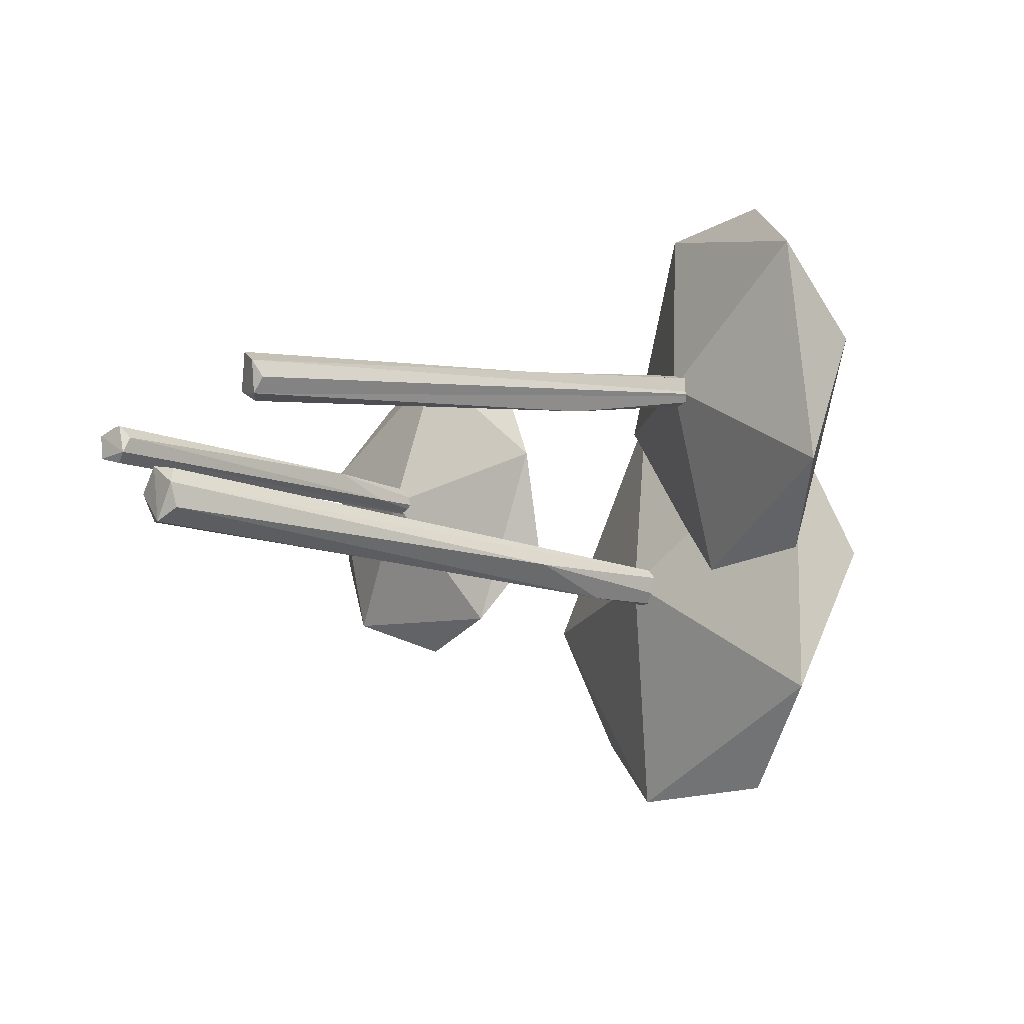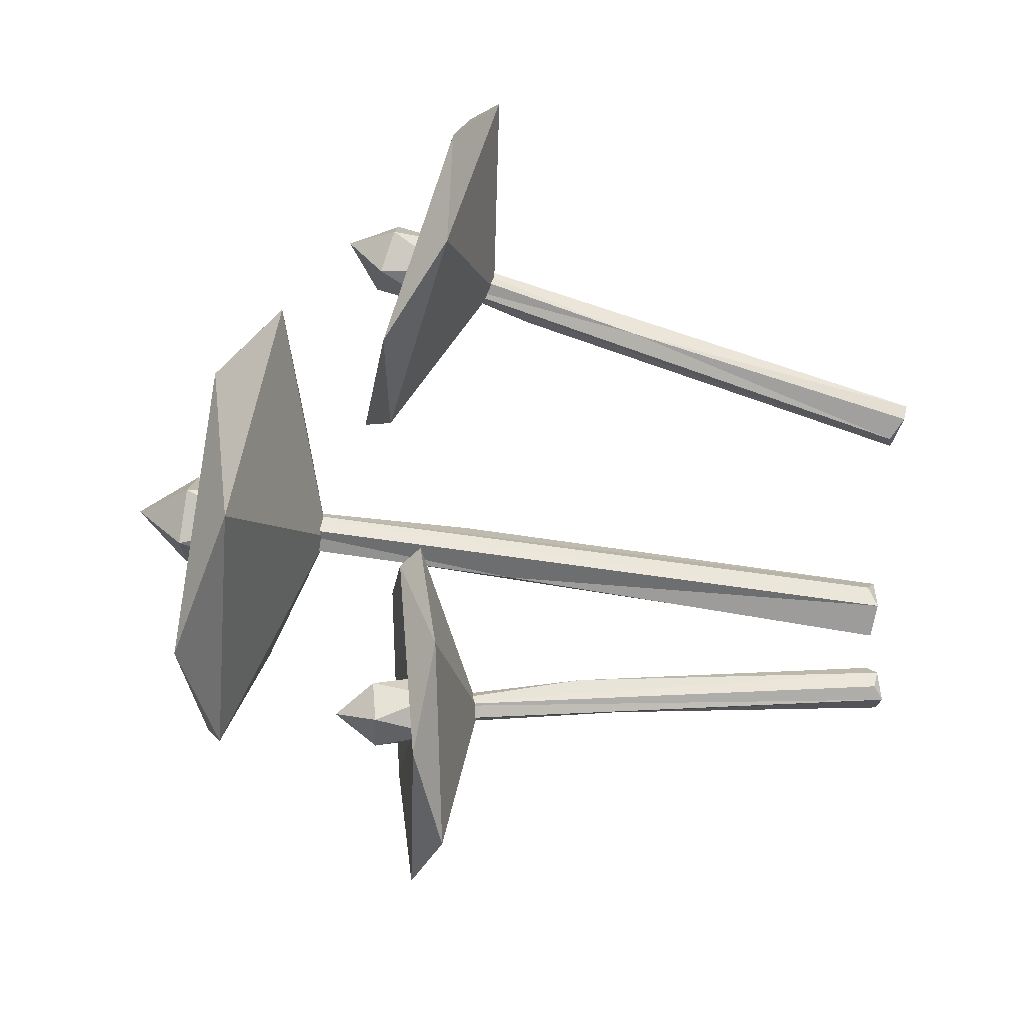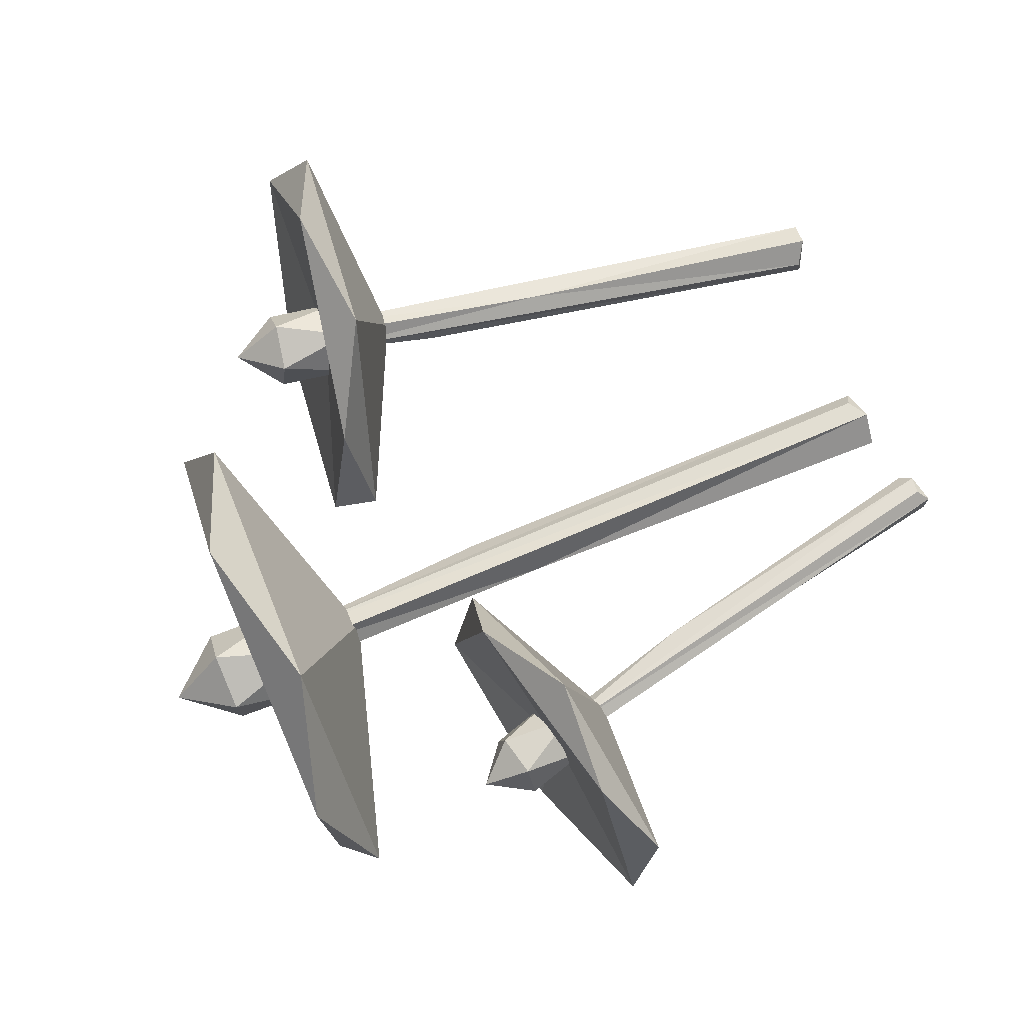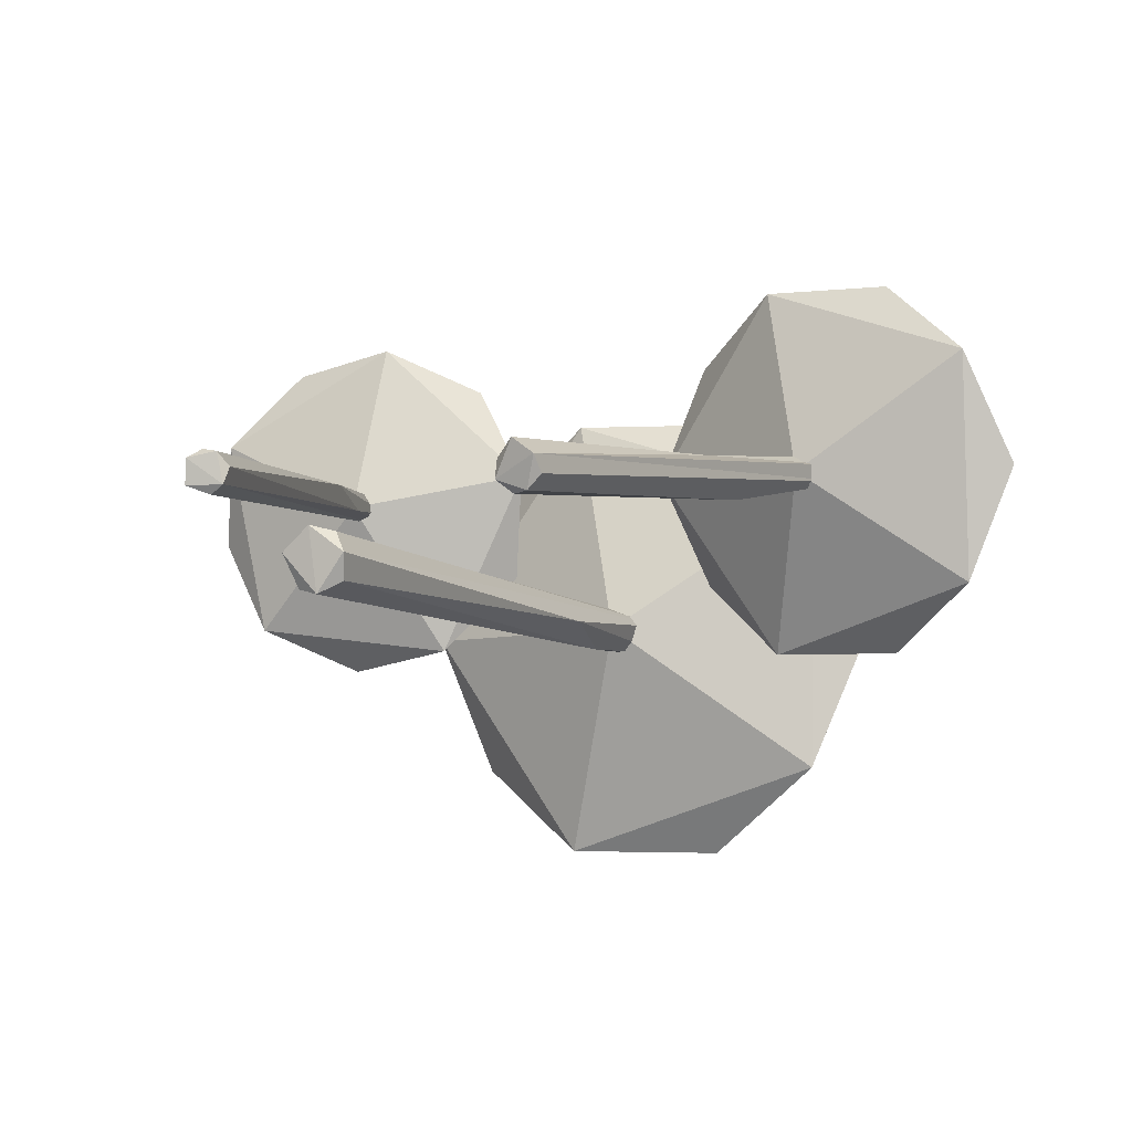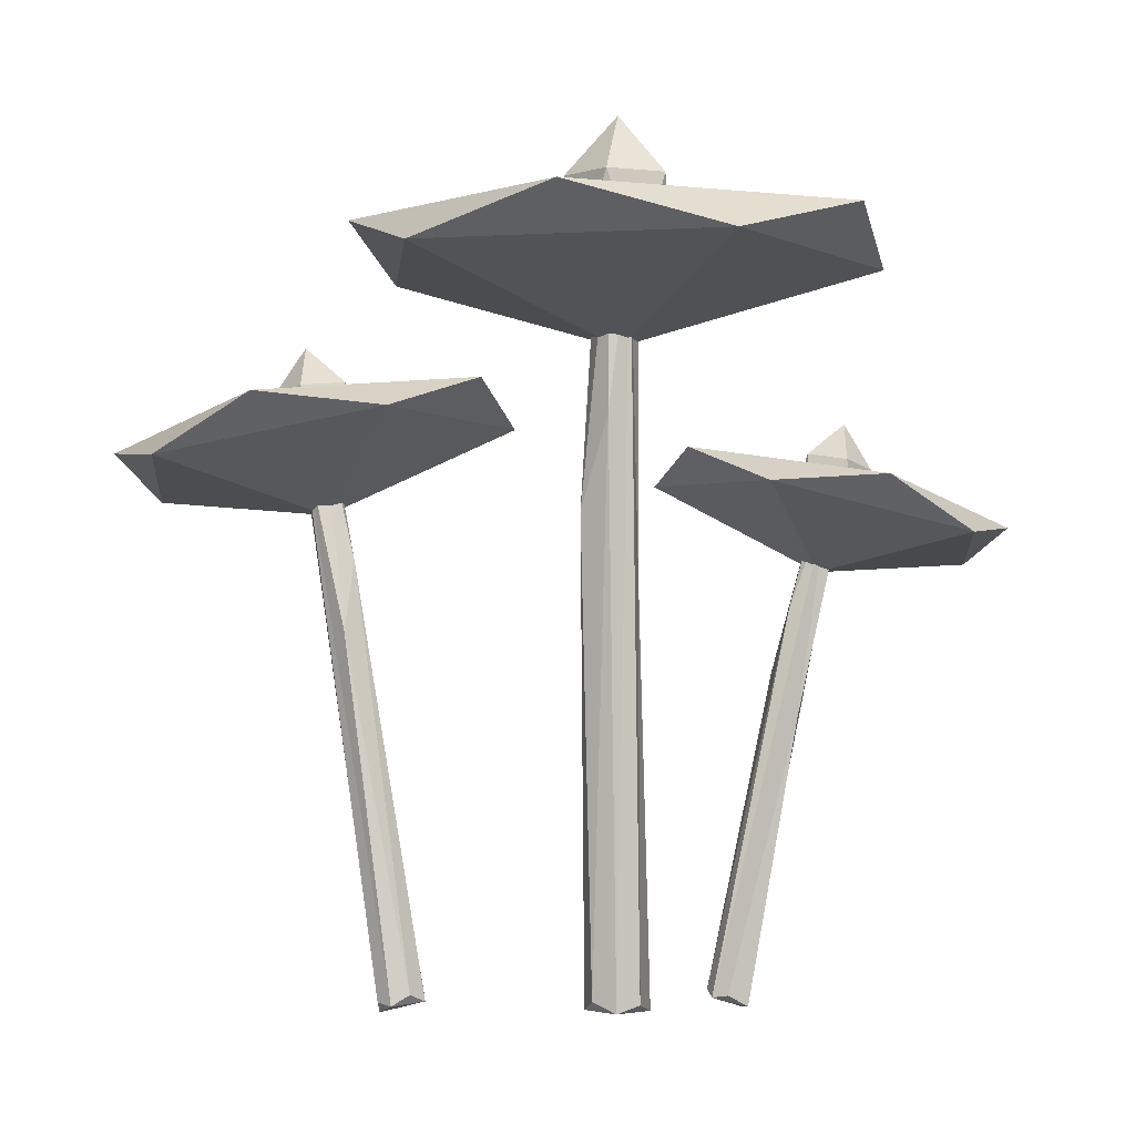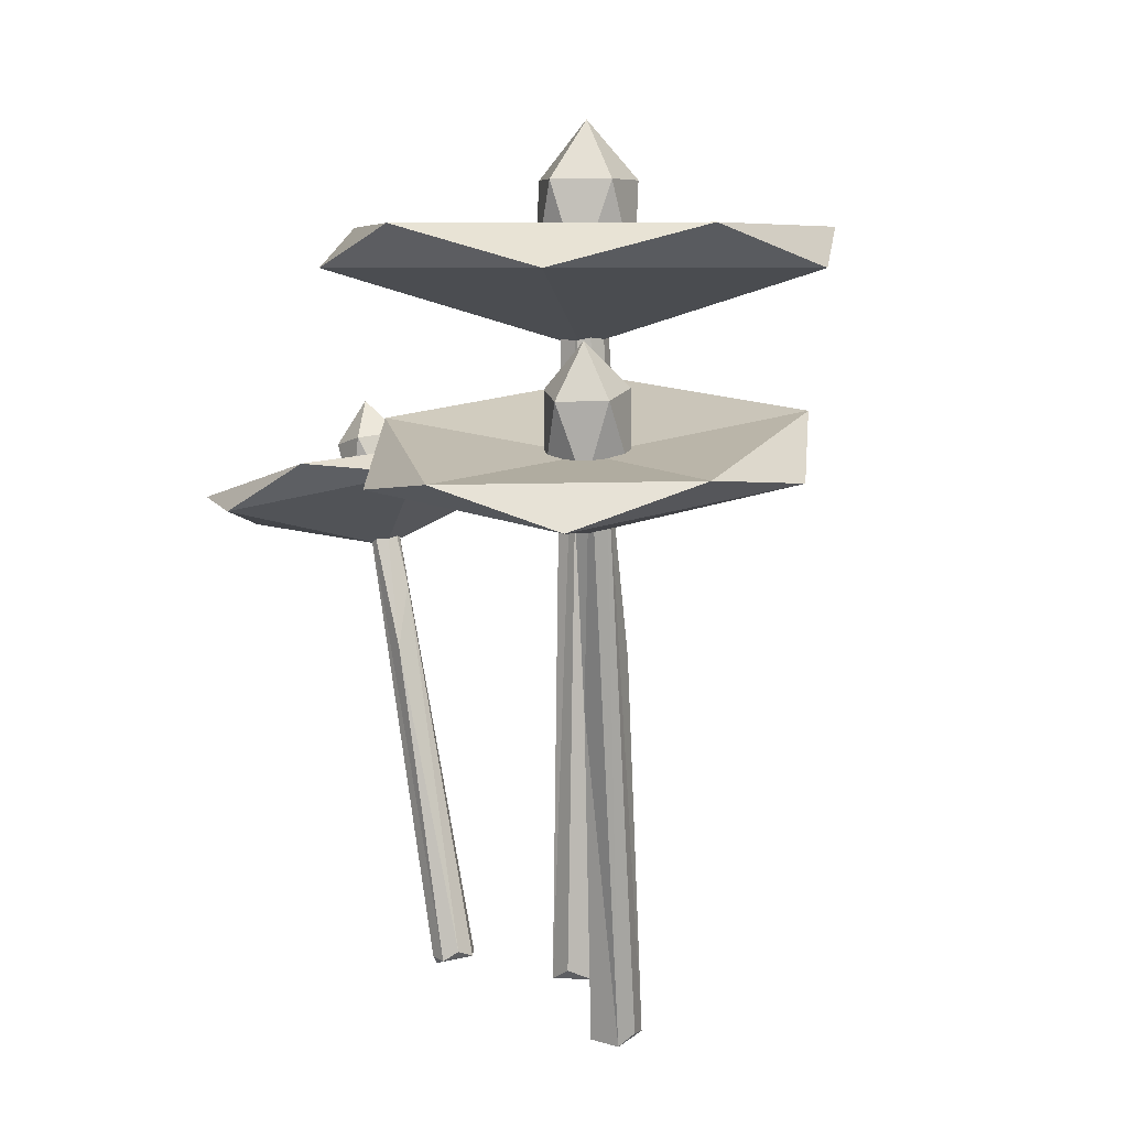
<metadata>
{"format":"obj","ext":"obj","renderer":"f3d","projection":"perspective","resolution":1024,"background":"white","views":[{"elev":-17.5,"azim":56.0,"up":"+Z"},{"elev":70.2,"azim":-81.7,"up":"+Z"},{"elev":77.0,"azim":-112.5,"up":"+Z"},{"elev":-7.7,"azim":26.1,"up":"+Z"},{"elev":-2.2,"azim":176.1,"up":"+Y"},{"elev":6.2,"azim":63.2,"up":"+Y"}]}
</metadata>
<code>
o Flower1-1_Cube.006
v 13.36 0.2543 20
v 13.35 -0.03245 20.03
v 13.35 -0.03049 20
v 13.37 -0.02512 20
v 13.36 0.3469 20.01
v 13.36 -0.02628 20.03
v 13.35 0.3462 20.02
v 13.34 -0.03126 20.02
v 13.34 0.3459 20.02
v 13.34 -0.02667 20
v 13.37 -0.03038 20.02
v 13.37 0.2077 20.01
v 13.34 0.1786 20.01
v 13.36 0.3473 20.02
v 13.35 0.3409 20.01
v 13.35 0.2919 20.01
v 13.33 0.3216 20.01
v 13.34 0.3216 19.99
v 13.37 0.3216 20
v 13.37 0.3216 20.03
v 13.35 0.3216 20.04
v 13.33 0.3696 20
v 13.36 0.3696 19.99
v 13.38 0.3696 20.01
v 13.36 0.3696 20.04
v 13.33 0.3696 20.03
v 13.35 0.3992 20.01
v 13.35 0.2874 20.01
v 13.22 0.3263 20.02
v 13.31 0.3263 19.89
v 13.46 0.3263 19.94
v 13.46 0.3263 20.09
v 13.31 0.3263 20.14
v 13.25 0.347 19.94
v 13.39 0.347 19.89
v 13.48 0.347 20.01
v 13.39 0.347 20.14
v 13.25 0.347 20.09
v 13.35 0.3336 20.01
v 13.26 0.1617 20.07
v 13.29 -0.03542 20.07
v 13.3 -0.02932 20.05
v 13.3 -0.0259 20.06
v 13.24 0.2229 20.08
v 13.29 -0.03017 20.07
v 13.23 0.2193 20.08
v 13.29 -0.03384 20.05
v 13.23 0.2197 20.07
v 13.3 -0.02794 20.05
v 13.3 -0.03107 20.07
v 13.27 0.1298 20.08
v 13.26 0.1078 20.07
v 13.24 0.2213 20.09
v 13.24 0.2183 20.07
v 13.25 0.1848 20.07
v 13.23 0.203 20.06
v 13.25 0.2077 20.06
v 13.26 0.2083 20.08
v 13.25 0.2039 20.09
v 13.23 0.2006 20.08
v 13.23 0.2377 20.06
v 13.25 0.241 20.07
v 13.25 0.2386 20.09
v 13.23 0.2338 20.09
v 13.22 0.2333 20.08
v 13.23 0.2567 20.08
v 13.25 0.1813 20.08
v 13.18 0.1989 20.01
v 13.28 0.2226 20
v 13.33 0.2253 20.09
v 13.25 0.2033 20.17
v 13.16 0.187 20.12
v 13.22 0.2254 19.99
v 13.32 0.2417 20.04
v 13.3 0.2298 20.14
v 13.2 0.2062 20.16
v 13.15 0.2034 20.06
v 13.24 0.2124 20.08
v 13.48 0.187 20.07
v 13.47 -0.03519 20.05
v 13.44 -0.02902 20.04
v 13.45 -0.02512 20.04
v 13.49 0.2562 20.08
v 13.47 -0.02942 20.05
v 13.51 0.2526 20.09
v 13.45 -0.03353 20.06
v 13.5 0.253 20.09
v 13.44 -0.02729 20.05
v 13.46 -0.03072 20.04
v 13.48 0.151 20.06
v 13.48 0.1264 20.08
v 13.51 0.2547 20.08
v 13.49 0.2511 20.09
v 13.49 0.2134 20.08
v 13.49 0.2341 20.1
v 13.48 0.2388 20.08
v 13.49 0.2394 20.07
v 13.51 0.235 20.07
v 13.51 0.2318 20.09
v 13.49 0.273 20.1
v 13.48 0.2762 20.08
v 13.51 0.2739 20.07
v 13.52 0.2692 20.09
v 13.51 0.2687 20.11
v 13.5 0.2947 20.09
v 13.49 0.2095 20.08
v 13.47 0.2306 20.18
v 13.4 0.2538 20.09
v 13.46 0.2565 19.99
v 13.58 0.2351 20.02
v 13.58 0.219 20.14
v 13.42 0.2586 20.15
v 13.42 0.2747 20.03
v 13.53 0.2631 19.99
v 13.6 0.2399 20.08
v 13.53 0.2371 20.18
v 13.5 0.2446 20.09
f 7 13 2
f 7 14 9
f 1 5 12
f 11 2 3
f 11 14 6
f 1 4 3
f 4 12 11
f 2 13 8
f 13 10 8
f 15 3 10
f 13 9 15
f 7 9 13
f 14 5 9
f 5 14 12
f 14 7 2
f 11 3 4
f 2 11 6
f 3 8 10
f 9 5 15
f 5 1 15
f 2 8 3
f 11 12 14
f 6 14 2
f 1 12 4
f 13 15 10
f 15 1 3
f 46 52 41
f 46 53 48
f 40 44 51
f 50 41 42
f 50 53 45
f 40 43 42
f 43 51 50
f 41 52 47
f 52 49 47
f 54 42 49
f 52 48 54
f 46 48 52
f 53 44 48
f 44 53 51
f 53 46 41
f 50 42 43
f 41 50 45
f 42 47 49
f 48 44 54
f 44 40 54
f 41 47 42
f 50 51 53
f 45 53 41
f 40 51 43
f 52 54 49
f 54 40 42
f 85 91 80
f 85 92 87
f 79 83 90
f 89 80 81
f 89 92 84
f 79 82 81
f 82 90 89
f 80 91 86
f 91 88 86
f 93 81 88
f 91 87 93
f 85 87 91
f 92 83 87
f 83 92 90
f 92 85 80
f 89 81 82
f 80 89 84
f 81 86 88
f 87 83 93
f 83 79 93
f 80 86 81
f 89 90 92
f 84 92 80
f 79 90 82
f 91 93 88
f 93 79 81
f 16 17 18
f 17 16 21
f 16 18 19
f 16 19 20
f 16 20 21
f 17 21 26
f 18 17 22
f 19 18 23
f 20 19 24
f 21 20 25
f 17 26 22
f 18 22 23
f 19 23 24
f 20 24 25
f 21 25 26
f 22 26 27
f 23 22 27
f 24 23 27
f 25 24 27
f 26 25 27
f 55 56 57
f 56 55 60
f 55 57 58
f 55 58 59
f 55 59 60
f 56 60 65
f 57 56 61
f 58 57 62
f 59 58 63
f 60 59 64
f 56 65 61
f 57 61 62
f 58 62 63
f 59 63 64
f 60 64 65
f 61 65 66
f 62 61 66
f 63 62 66
f 64 63 66
f 65 64 66
f 94 95 96
f 95 94 99
f 94 96 97
f 94 97 98
f 94 98 99
f 95 99 104
f 96 95 100
f 97 96 101
f 98 97 102
f 99 98 103
f 95 104 100
f 96 100 101
f 97 101 102
f 98 102 103
f 99 103 104
f 100 104 105
f 101 100 105
f 102 101 105
f 103 102 105
f 104 103 105
f 28 29 30
f 29 28 33
f 28 30 31
f 28 31 32
f 28 32 33
f 29 33 38
f 30 29 34
f 31 30 35
f 32 31 36
f 33 32 37
f 29 38 34
f 30 34 35
f 31 35 36
f 32 36 37
f 33 37 38
f 34 38 39
f 35 34 39
f 36 35 39
f 37 36 39
f 38 37 39
f 67 68 69
f 68 67 72
f 67 69 70
f 67 70 71
f 67 71 72
f 68 72 77
f 69 68 73
f 70 69 74
f 71 70 75
f 72 71 76
f 68 77 73
f 69 73 74
f 70 74 75
f 71 75 76
f 72 76 77
f 73 77 78
f 74 73 78
f 75 74 78
f 76 75 78
f 77 76 78
f 106 107 108
f 107 106 111
f 106 108 109
f 106 109 110
f 106 110 111
f 107 111 116
f 108 107 112
f 109 108 113
f 110 109 114
f 111 110 115
f 107 116 112
f 108 112 113
f 109 113 114
f 110 114 115
f 111 115 116
f 112 116 117
f 113 112 117
f 114 113 117
f 115 114 117
f 116 115 117

</code>
